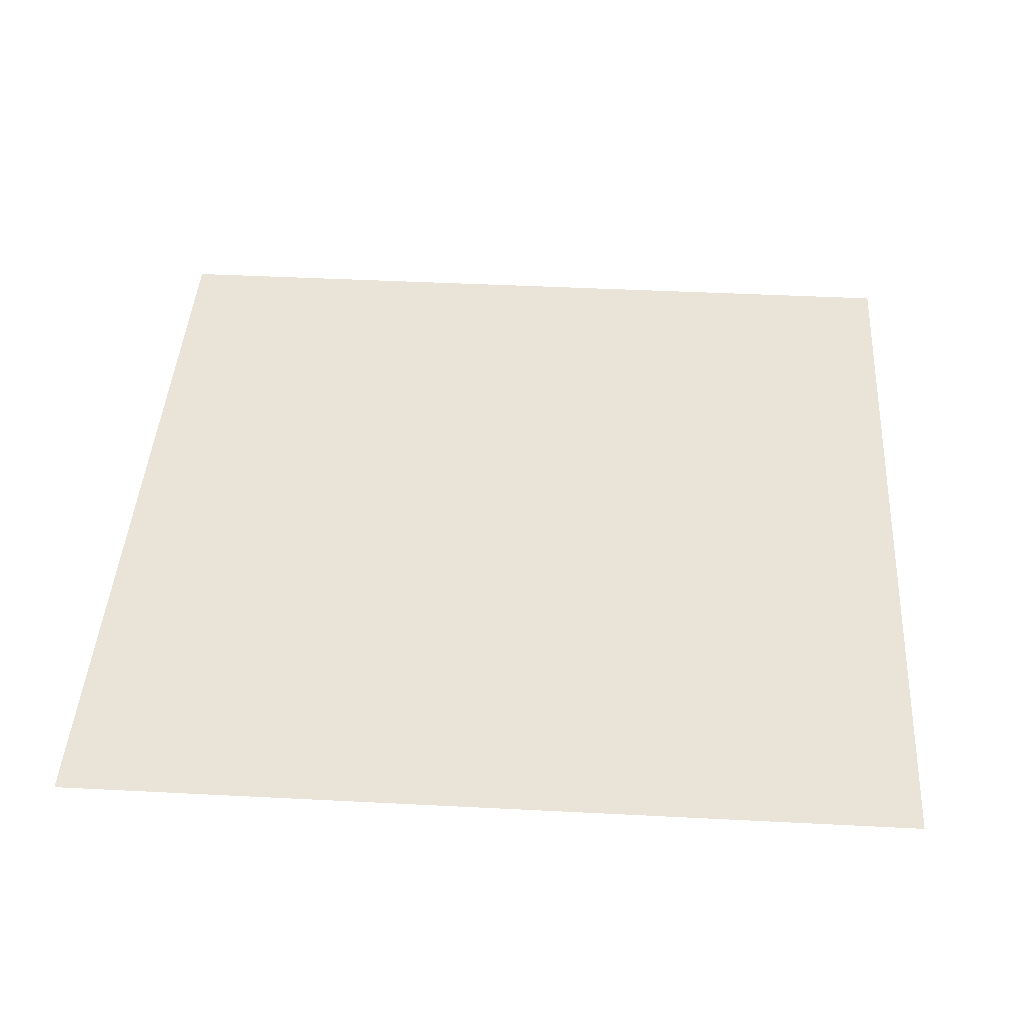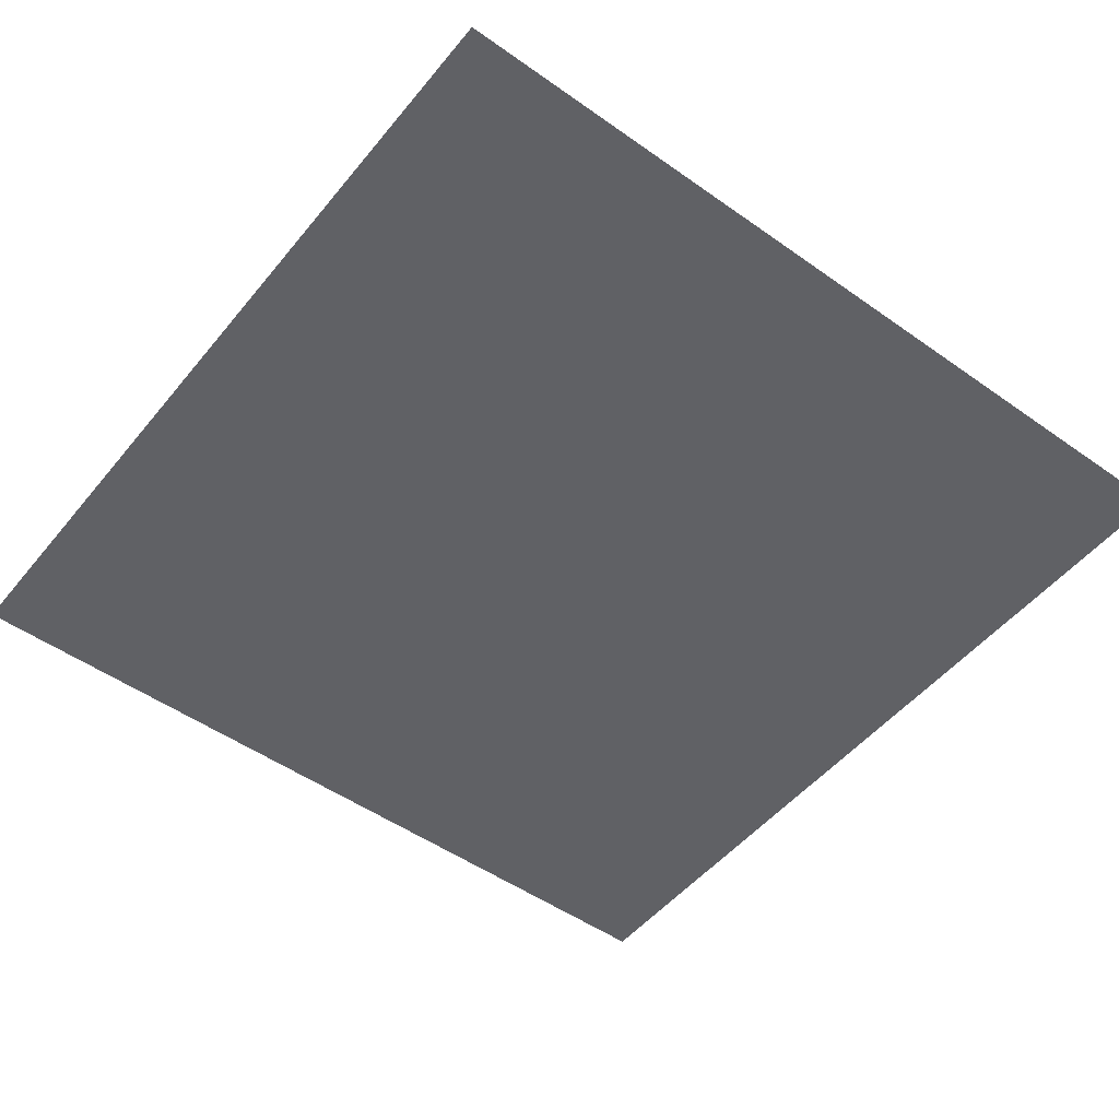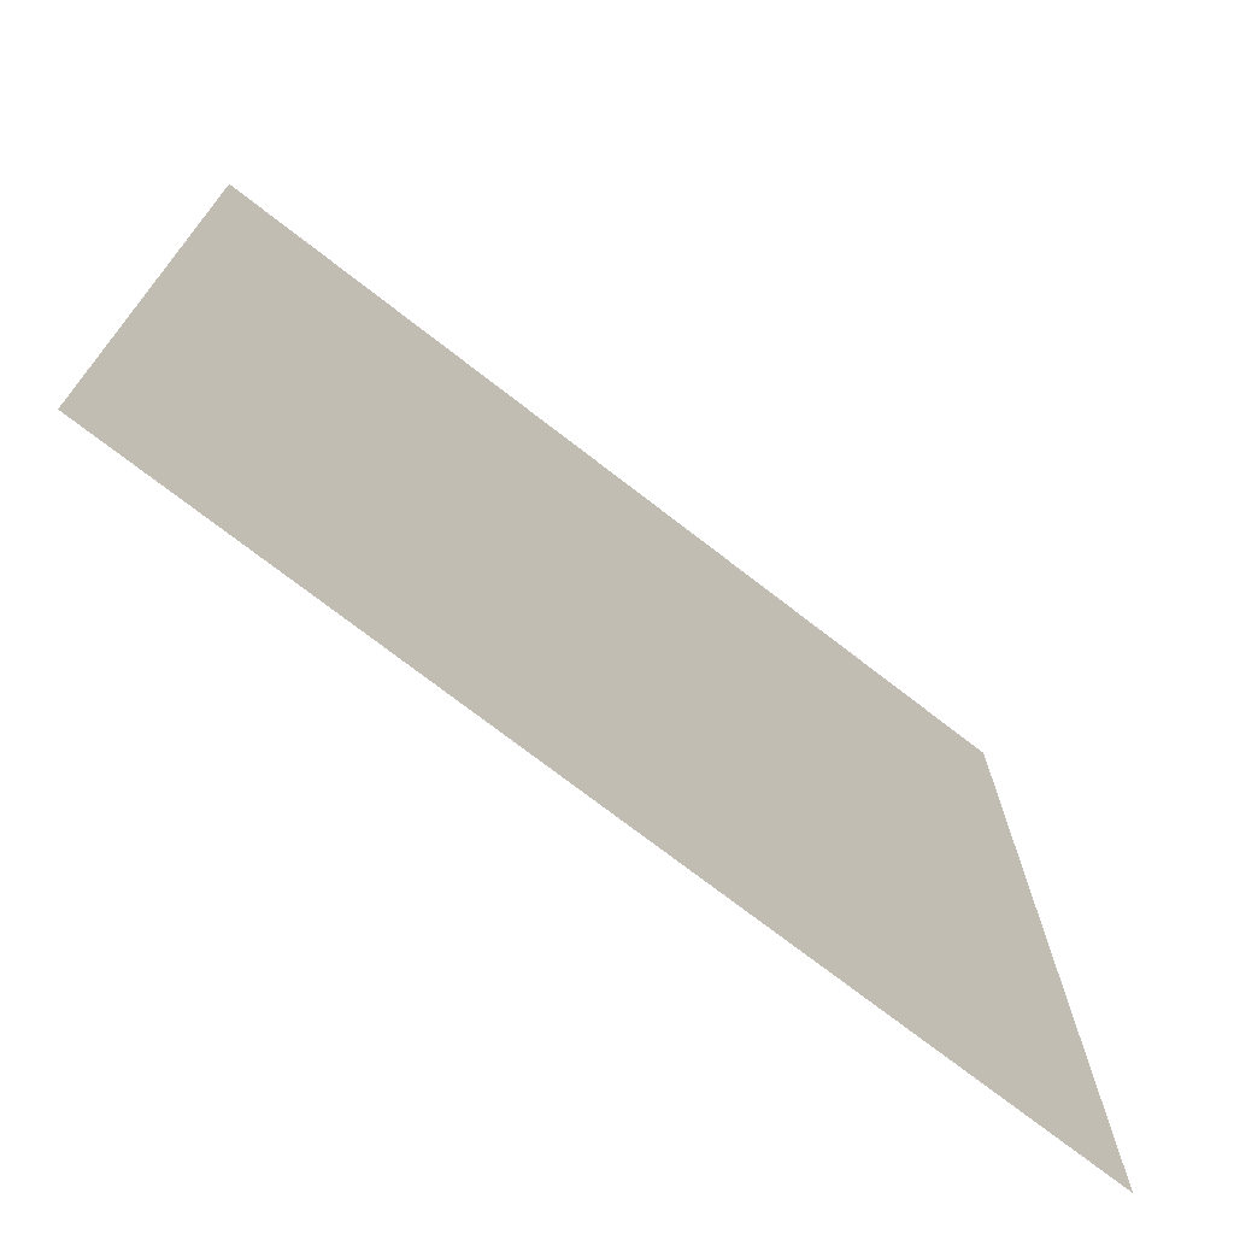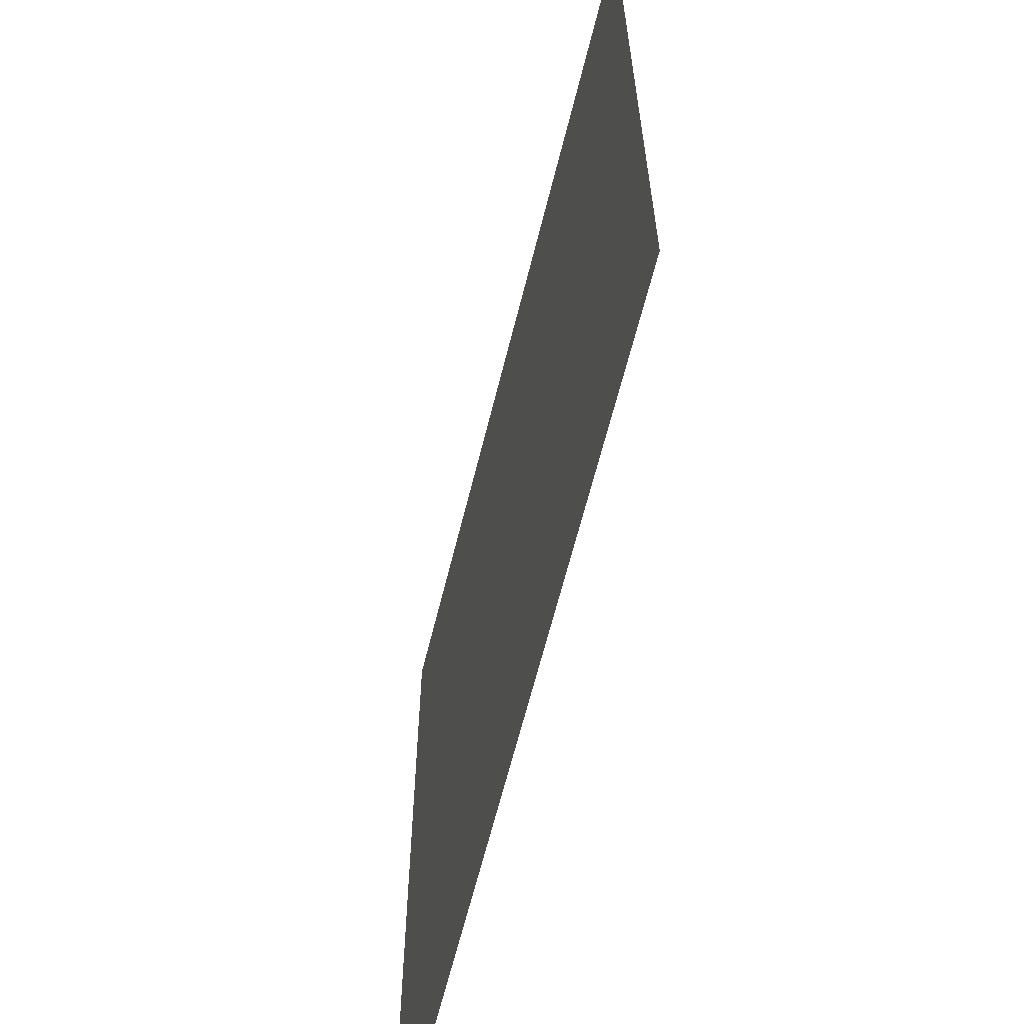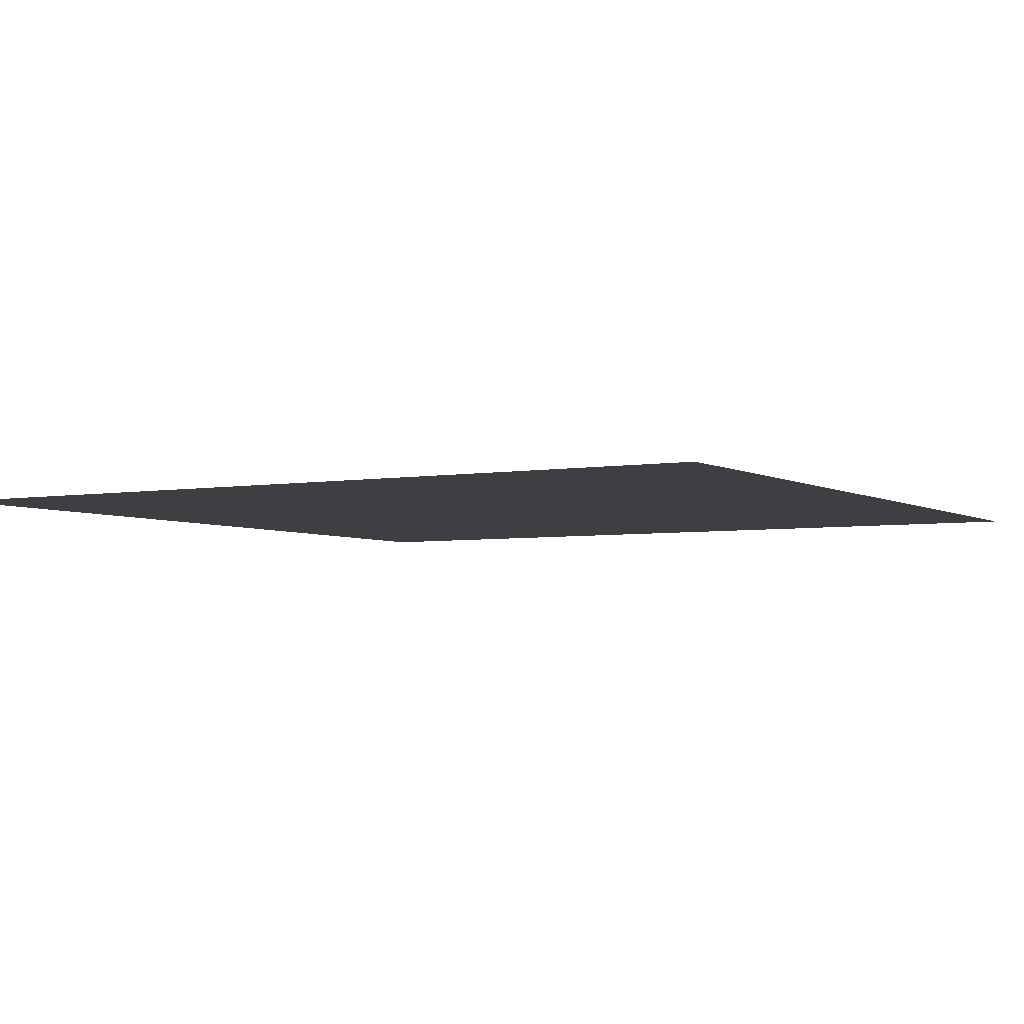
<metadata>
{"format":"obj","ext":"obj","renderer":"f3d","projection":"perspective","resolution":1024,"background":"white","views":[{"elev":42.8,"azim":93.5,"up":"+Y"},{"elev":-50.2,"azim":142.2,"up":"+Y"},{"elev":-72.9,"azim":142.1,"up":"+Z"},{"elev":-63.6,"azim":-103.9,"up":"+Z"},{"elev":-4.2,"azim":30.1,"up":"+Y"}]}
</metadata>
<code>
o Mesh1_Model
v 0.5 0 -0.5
v -0.5 -0 0.5
v -0.5 0 -0.5
v 0.5 -0 0.5
f 1 2 3
f 2 1 4

</code>
